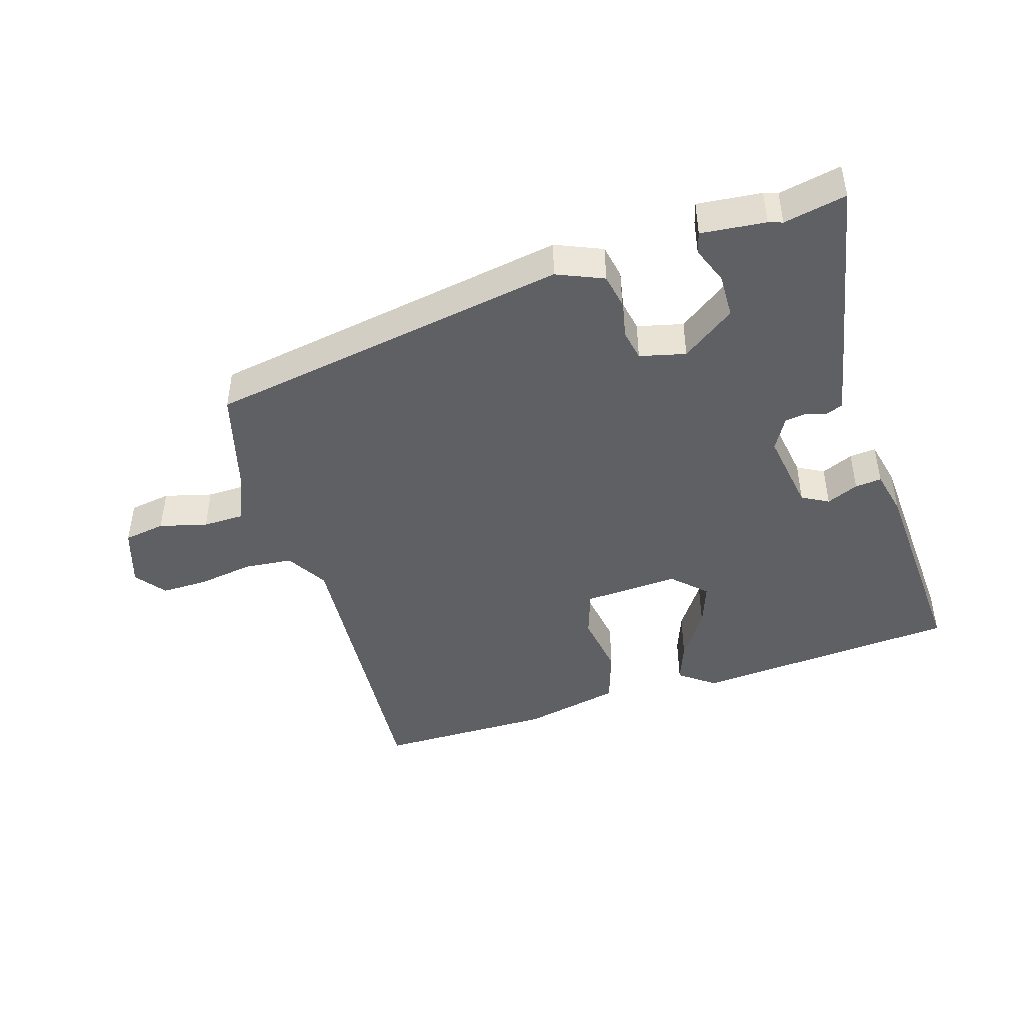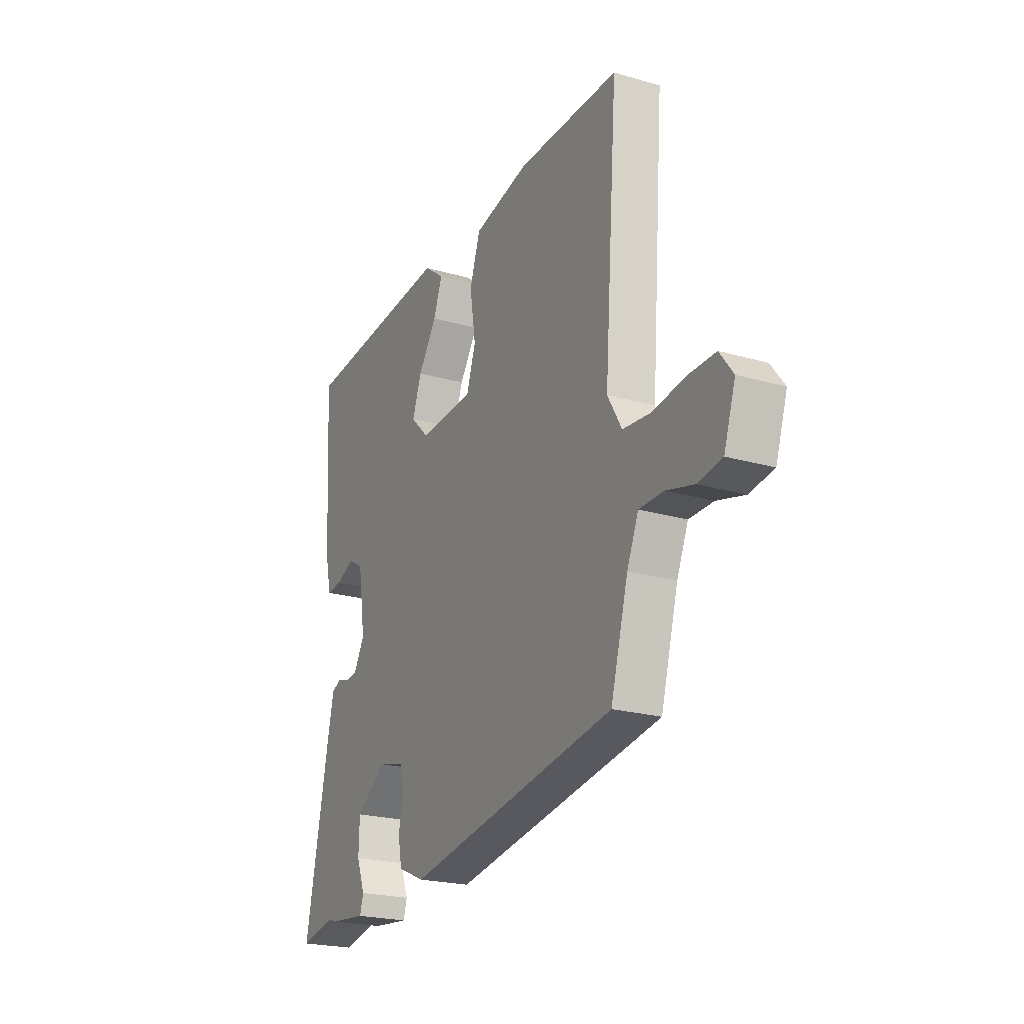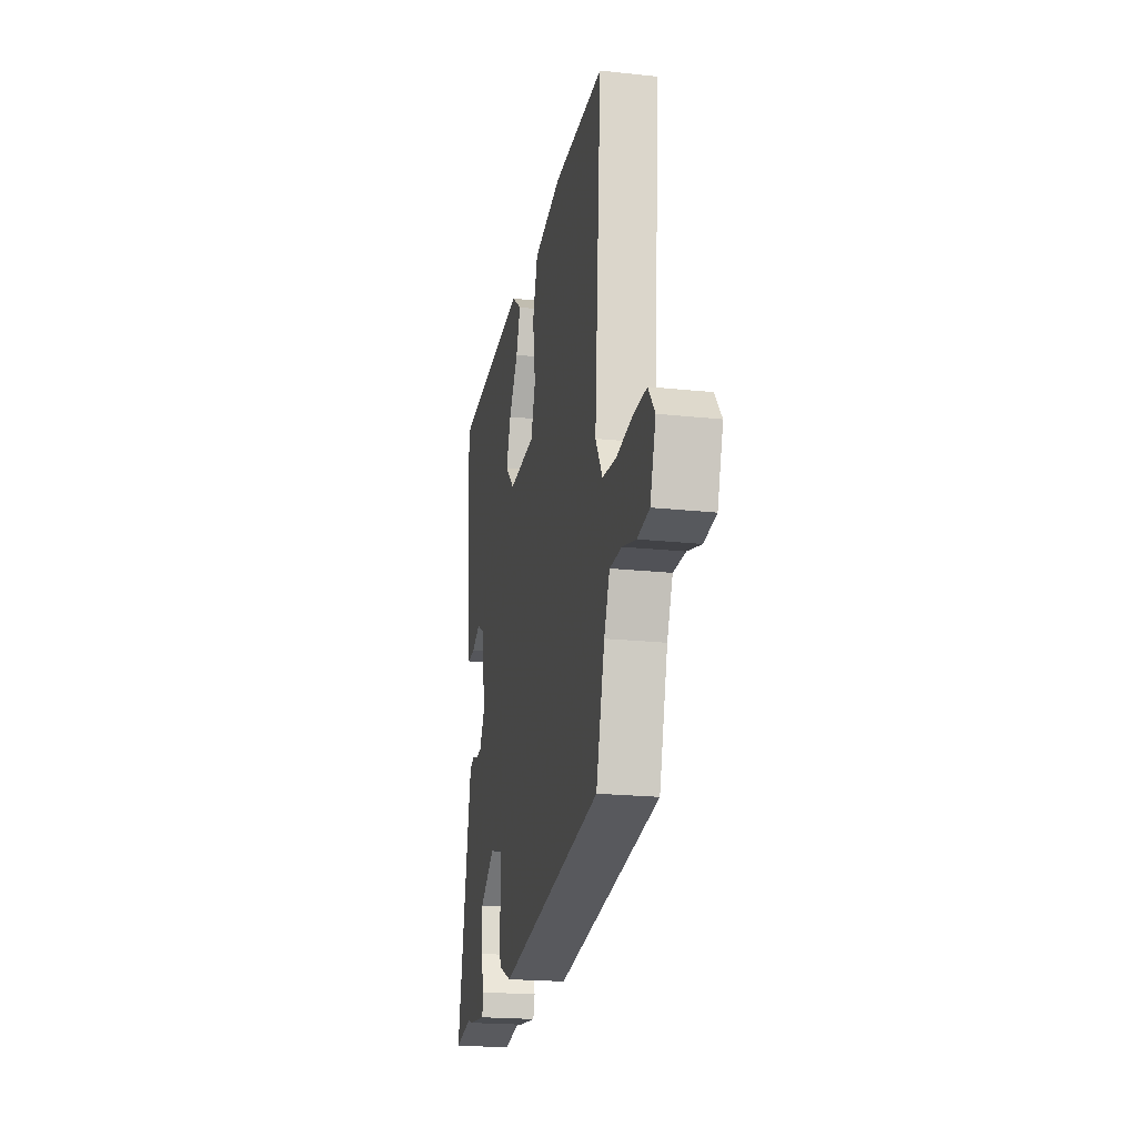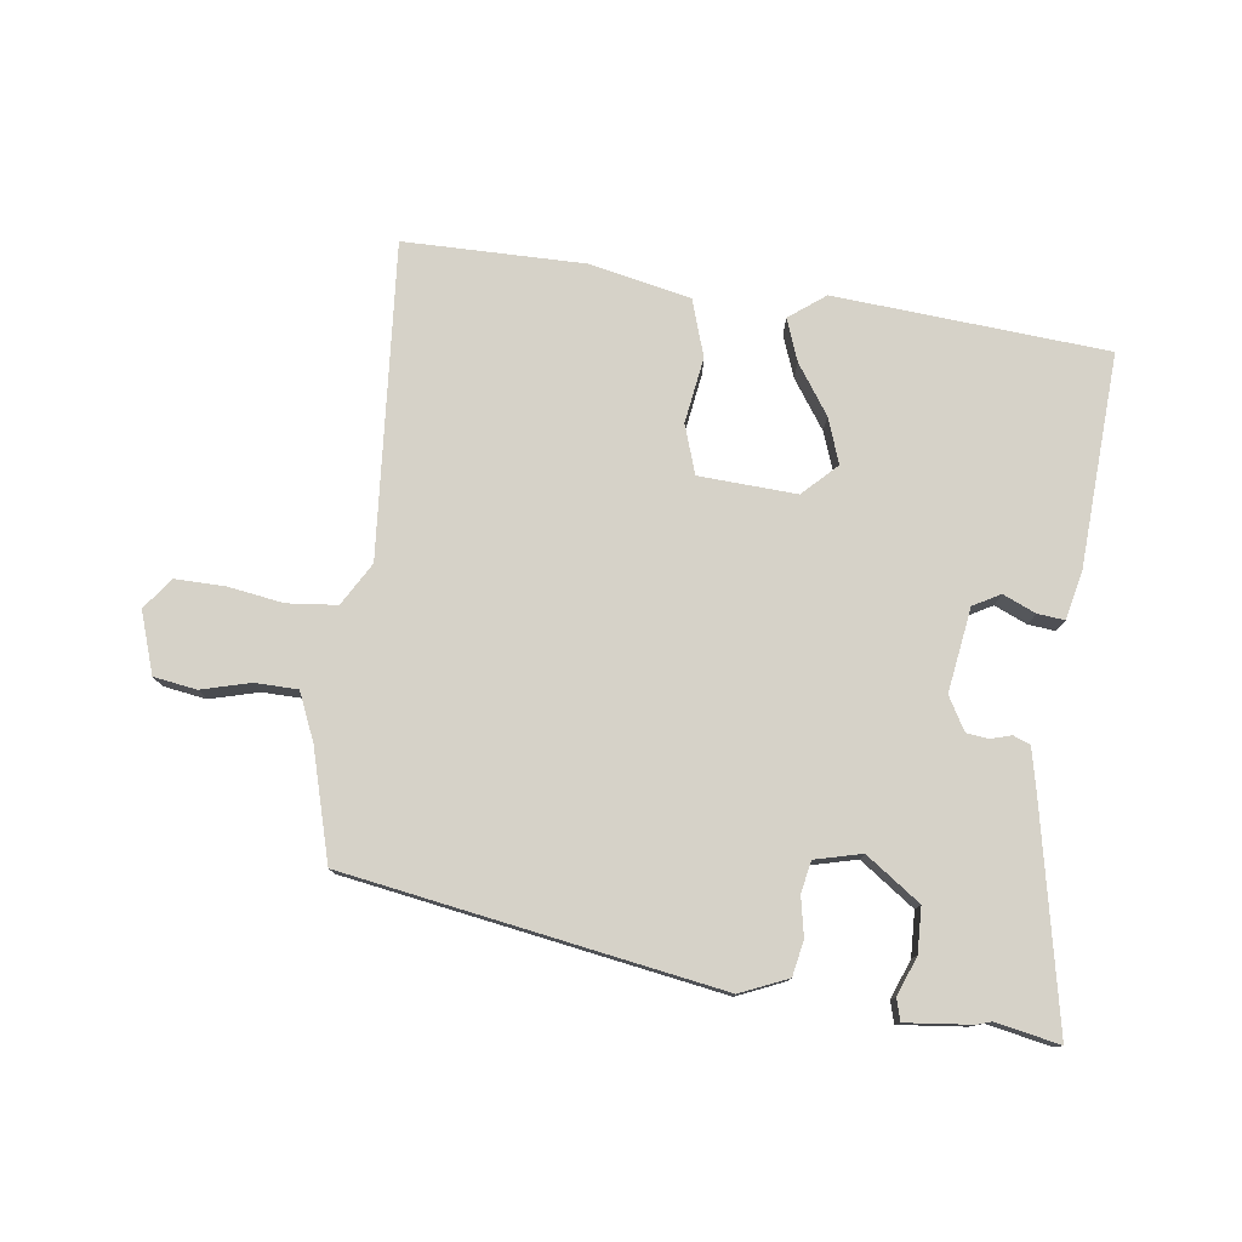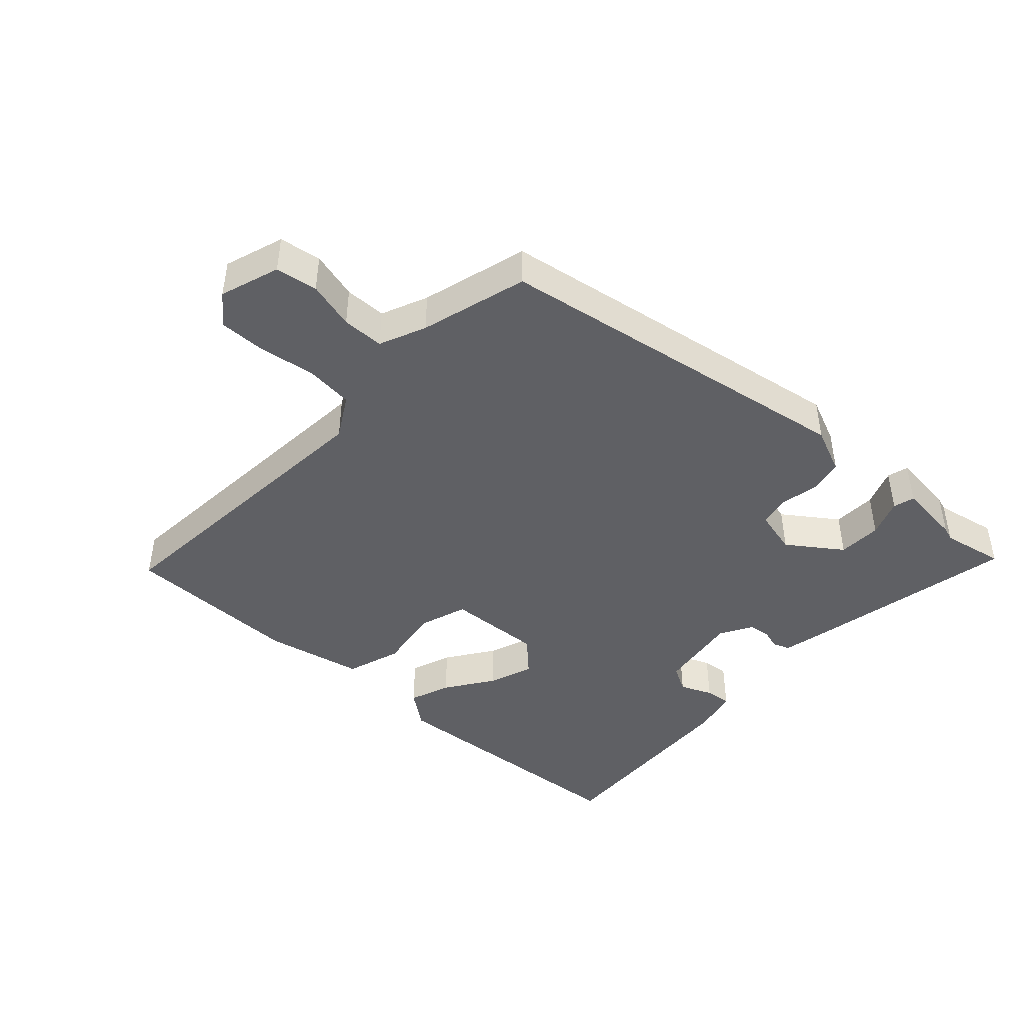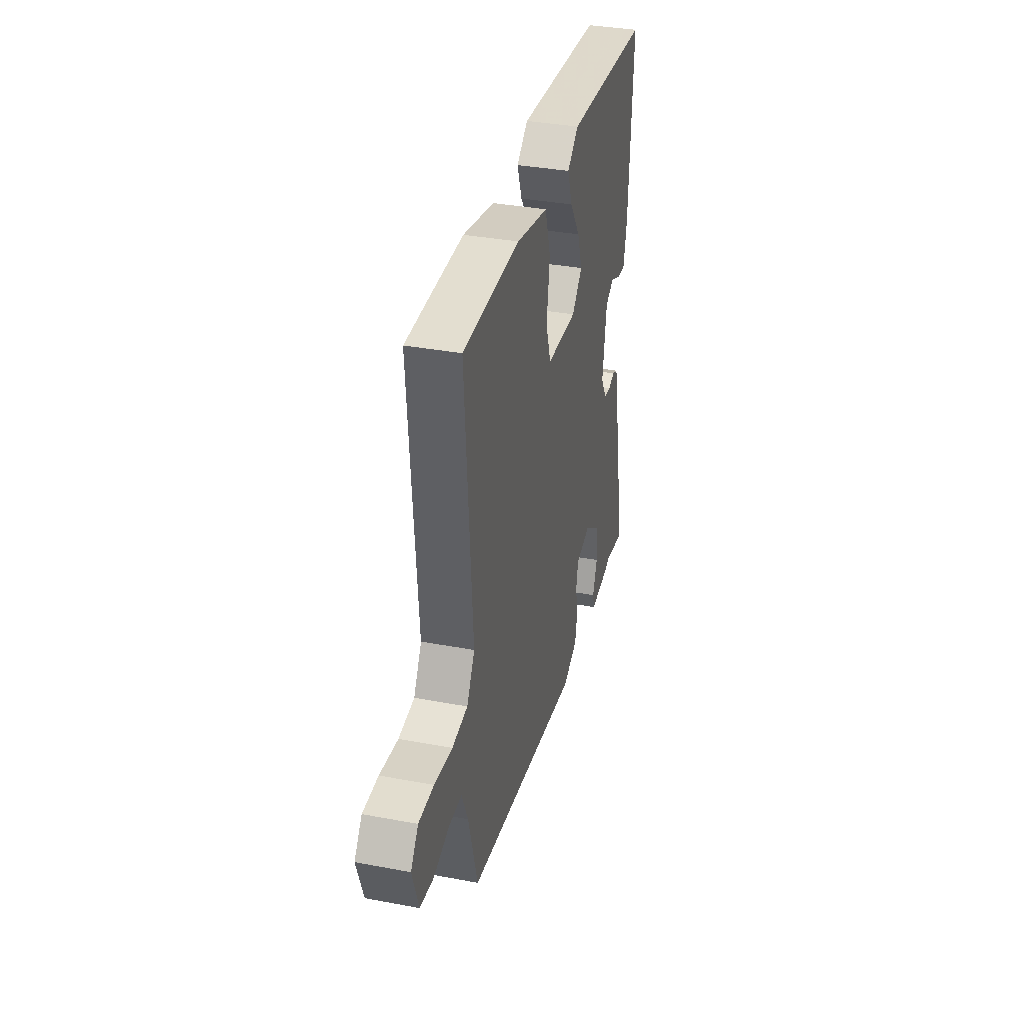
<metadata>
{"format":"obj","ext":"obj","renderer":"f3d","projection":"perspective","resolution":1024,"background":"white","views":[{"elev":-44.8,"azim":-162.7,"up":"+Y"},{"elev":-22.4,"azim":63.5,"up":"+Z"},{"elev":-20.7,"azim":79.0,"up":"+Z"},{"elev":77.8,"azim":-172.6,"up":"+Y"},{"elev":-44.2,"azim":137.2,"up":"+Y"},{"elev":35.7,"azim":103.9,"up":"+Z"}]}
</metadata>
<code>
v 0.498 0.07 0.476
v 0.463 0.07 0.015
v 0.5 0.07 -0.048
v 0.573 0.07 -0.055
v 0.657 0.07 -0.042
v 0.728 0.07 -0.041
v 0.763 0.07 -0.087
v 0.733 0.07 -0.177
v 0.67 0.07 -0.187
v 0.598 0.07 -0.168
v 0.535 0.07 -0.169
v 0.505 0.07 -0.239
v 0.46 0.07 -0.4
v -0.09 0.07 -0.493
v -0.16 0.07 -0.463
v -0.17 0.07 -0.411
v -0.159 0.07 -0.354
v -0.168 0.07 -0.307
v -0.237 0.07 -0.29
v -0.317 0.07 -0.347
v -0.319 0.07 -0.413
v -0.297 0.07 -0.47
v -0.306 0.07 -0.502
v -0.403 0.07 -0.492
v -0.424 0.07 -0.485
v -0.518 0.07 -0.504
v -0.453 0.07 -0.178
v -0.44 0.07 -0.118
v -0.415 0.07 -0.108
v -0.384 0.07 -0.117
v -0.352 0.07 -0.113
v -0.324 0.07 -0.064
v -0.343 0.07 0.06
v -0.383 0.07 0.082
v -0.431 0.07 0.061
v -0.471 0.07 0.057
v -0.487 0.07 0.127
v -0.505 0.07 0.443
v -0.103 0.07 0.474
v -0.05 0.07 0.434
v -0.073 0.07 0.372
v -0.122 0.07 0.3
v -0.146 0.07 0.233
v -0.097 0.07 0.185
v 0.047 0.07 0.193
v 0.071 0.07 0.265
v 0.056 0.07 0.362
v 0.083 0.07 0.445
v 0.231 0.07 0.477
v 0.498 0 0.476
v 0.463 0 0.015
v 0.5 0 -0.048
v 0.573 0 -0.055
v 0.657 0 -0.042
v 0.728 0 -0.041
v 0.763 0 -0.087
v 0.733 0 -0.177
v 0.67 0 -0.187
v 0.598 0 -0.168
v 0.535 0 -0.169
v 0.505 0 -0.239
v 0.46 0 -0.4
v -0.09 0 -0.493
v -0.16 0 -0.463
v -0.17 0 -0.411
v -0.159 0 -0.354
v -0.168 0 -0.307
v -0.237 0 -0.29
v -0.317 0 -0.347
v -0.319 0 -0.413
v -0.297 0 -0.47
v -0.306 0 -0.502
v -0.403 0 -0.492
v -0.424 0 -0.485
v -0.518 0 -0.504
v -0.453 0 -0.178
v -0.44 0 -0.118
v -0.415 0 -0.108
v -0.384 0 -0.117
v -0.352 0 -0.113
v -0.324 0 -0.064
v -0.343 0 0.06
v -0.383 0 0.082
v -0.431 0 0.061
v -0.471 0 0.057
v -0.487 0 0.127
v -0.505 0 0.443
v -0.103 0 0.474
v -0.05 0 0.434
v -0.073 0 0.372
v -0.122 0 0.3
v -0.146 0 0.233
v -0.097 0 0.185
v 0.047 0 0.193
v 0.071 0 0.265
v 0.056 0 0.362
v 0.083 0 0.445
v 0.231 0 0.477
f 49 1 2
f 48 49 2
f 47 48 2
f 46 47 2
f 45 46 2 3
f 44 45 3
f 40 41 42
f 39 40 42
f 38 39 42
f 37 38 42
f 36 37 42
f 35 36 42
f 34 35 42
f 33 34 42 43
f 32 33 43 44
f 28 29 30
f 27 28 30
f 26 27 30
f 25 26 30
f 25 30 31
f 23 24 25
f 22 23 25
f 21 22 25
f 25 31 32
f 21 25 32
f 20 21 32
f 15 16 17
f 14 15 17
f 13 14 17
f 12 13 17
f 11 12 17 18
f 8 9 10
f 7 8 10
f 6 7 10
f 5 6 10
f 4 5 10
f 3 4 10 11
f 11 18 19
f 3 11 19
f 44 3 19
f 19 20 32 44
f 51 50 98
f 51 98 97
f 51 97 96
f 51 96 95
f 52 51 95 94
f 52 94 93
f 91 90 89
f 91 89 88
f 91 88 87
f 91 87 86
f 91 86 85
f 91 85 84
f 91 84 83
f 92 91 83 82
f 93 92 82 81
f 79 78 77
f 79 77 76
f 79 76 75
f 79 75 74
f 80 79 74
f 74 73 72
f 74 72 71
f 74 71 70
f 81 80 74
f 81 74 70
f 81 70 69
f 66 65 64
f 66 64 63
f 66 63 62
f 66 62 61
f 67 66 61 60
f 59 58 57
f 59 57 56
f 59 56 55
f 59 55 54
f 59 54 53
f 60 59 53 52
f 68 67 60
f 68 60 52
f 68 52 93
f 93 81 69 68
f 1 50 51 2
f 2 51 52 3
f 3 52 53 4
f 4 53 54 5
f 5 54 55 6
f 6 55 56 7
f 7 56 57 8
f 8 57 58 9
f 9 58 59 10
f 10 59 60 11
f 11 60 61 12
f 12 61 62 13
f 13 62 63 14
f 14 63 64 15
f 15 64 65 16
f 16 65 66 17
f 17 66 67 18
f 18 67 68 19
f 19 68 69 20
f 20 69 70 21
f 21 70 71 22
f 22 71 72 23
f 23 72 73 24
f 24 73 74 25
f 25 74 75 26
f 26 75 76 27
f 27 76 77 28
f 28 77 78 29
f 29 78 79 30
f 30 79 80 31
f 31 80 81 32
f 32 81 82 33
f 33 82 83 34
f 34 83 84 35
f 35 84 85 36
f 36 85 86 37
f 37 86 87 38
f 38 87 88 39
f 39 88 89 40
f 40 89 90 41
f 41 90 91 42
f 42 91 92 43
f 43 92 93 44
f 44 93 94 45
f 45 94 95 46
f 46 95 96 47
f 47 96 97 48
f 48 97 98 49
f 49 98 50 1

</code>
